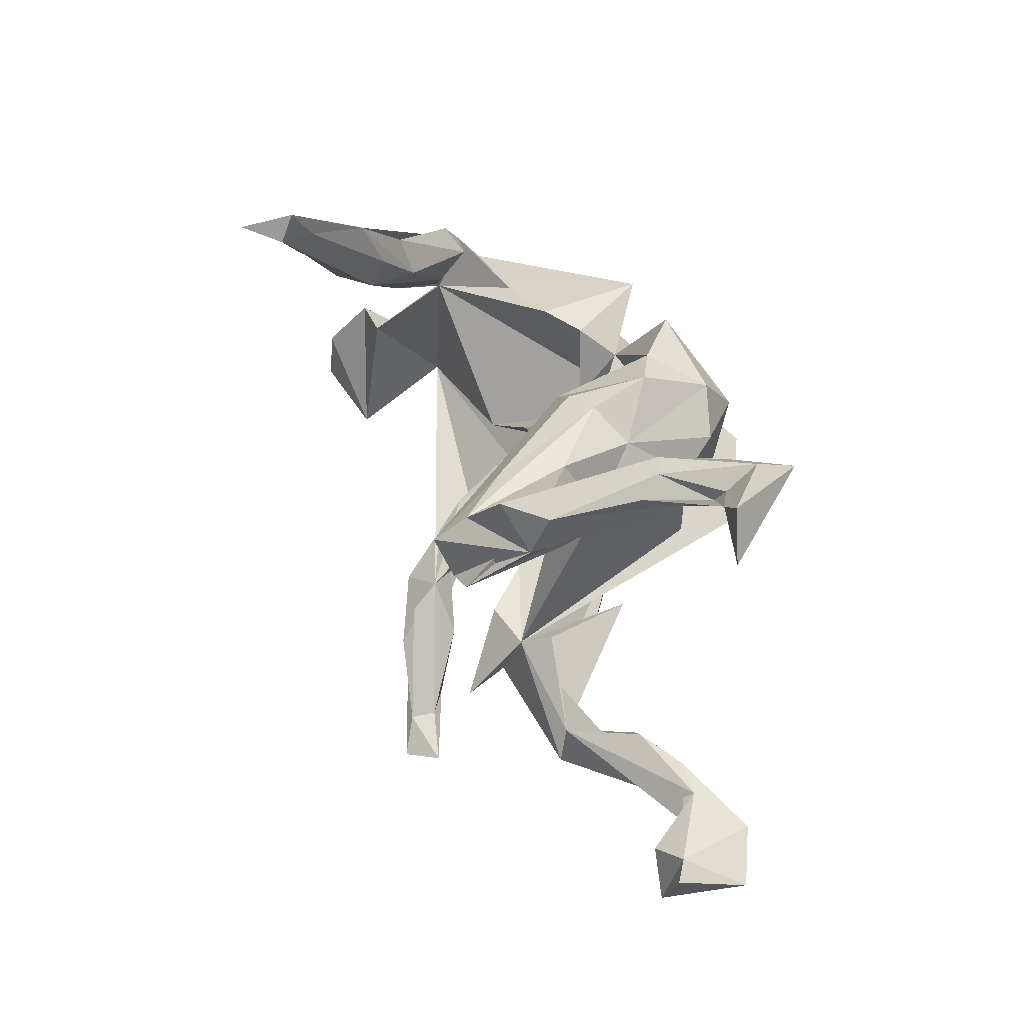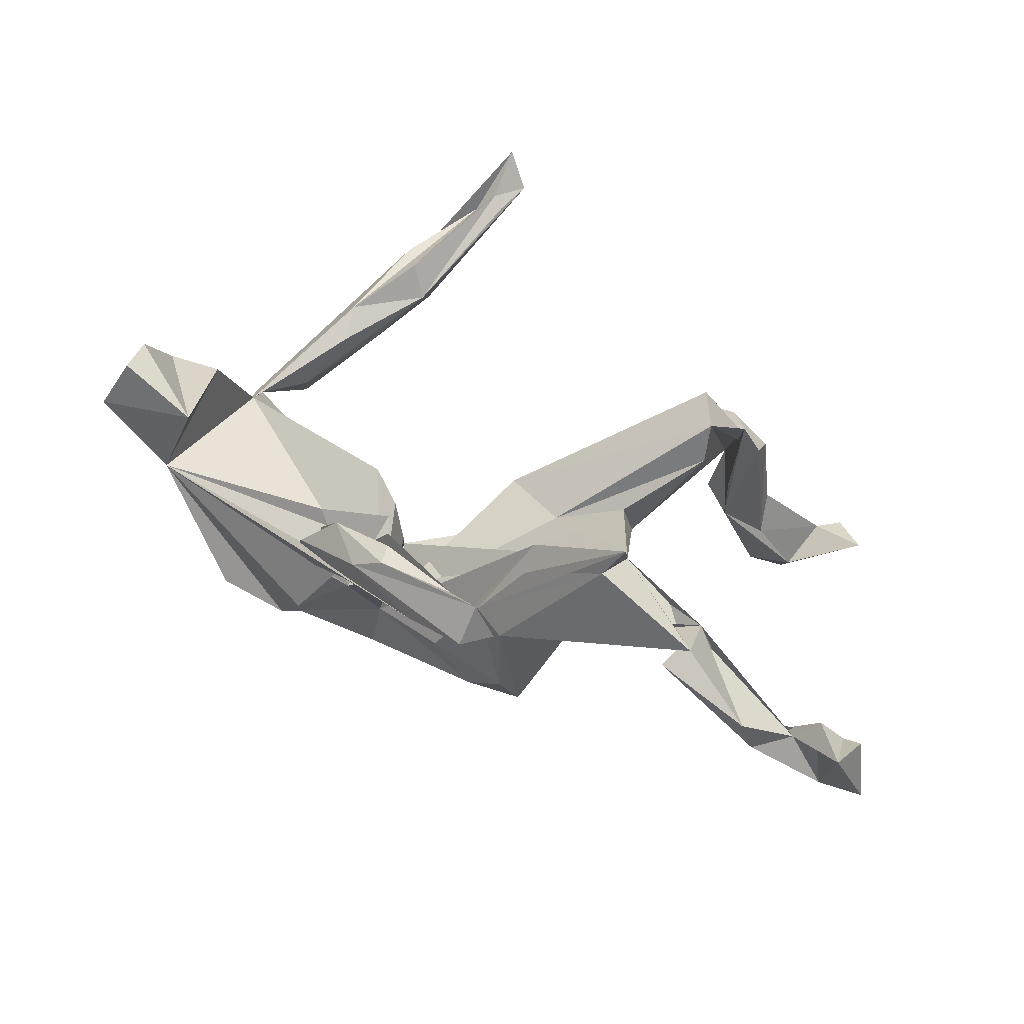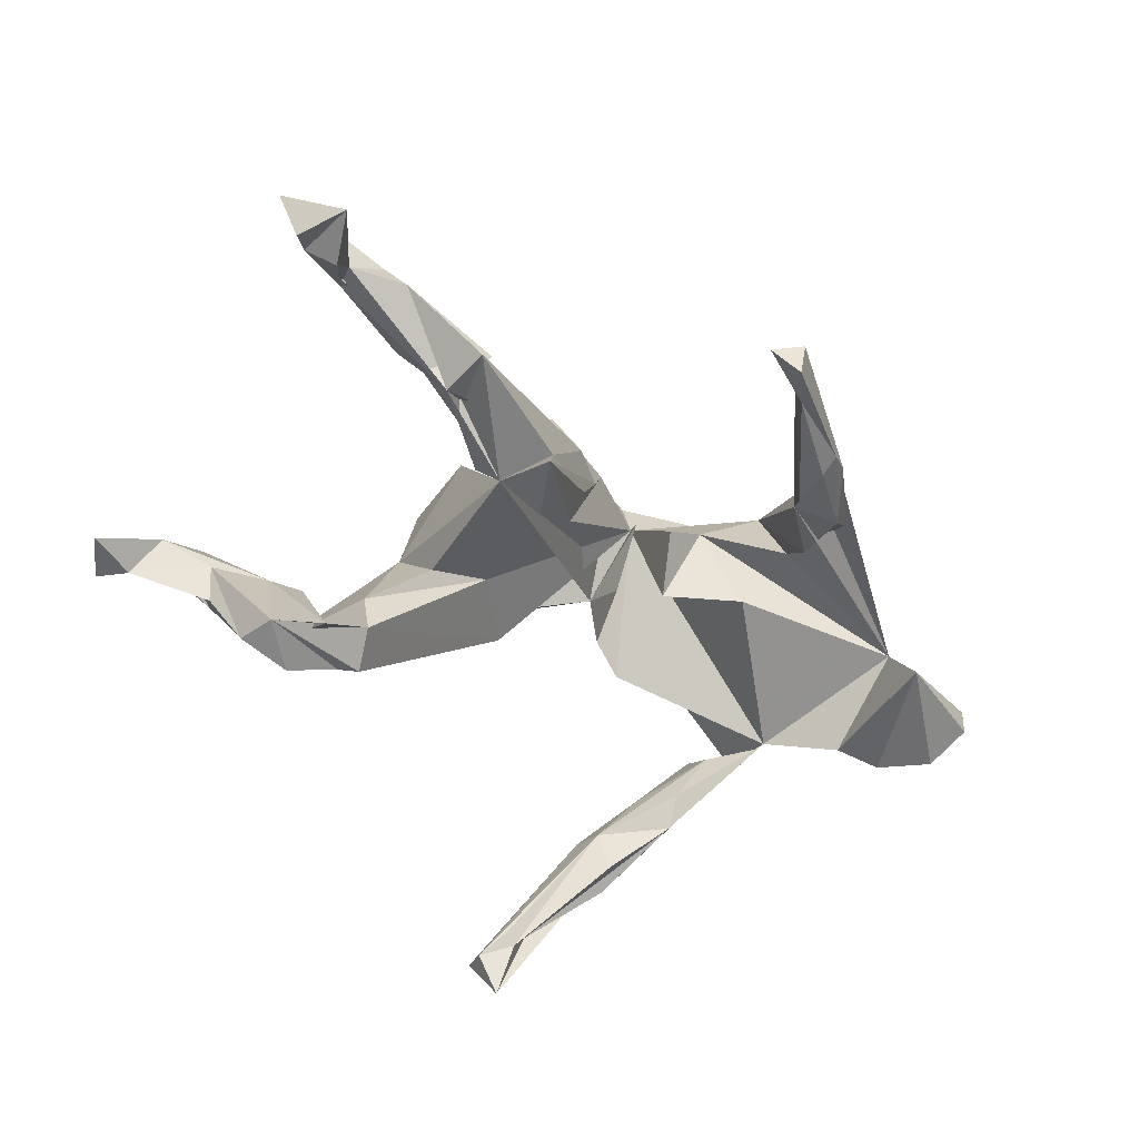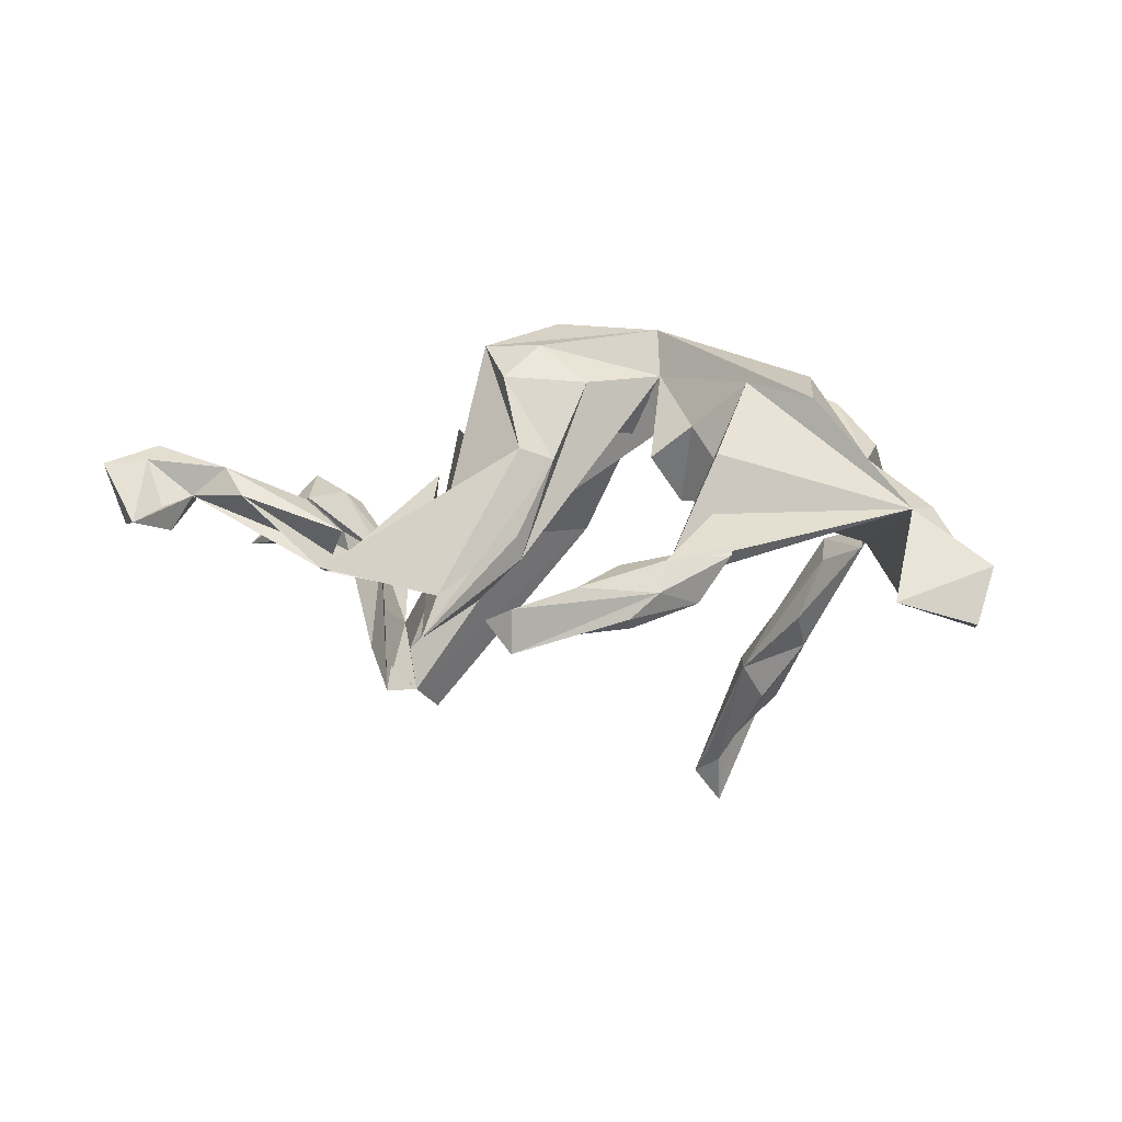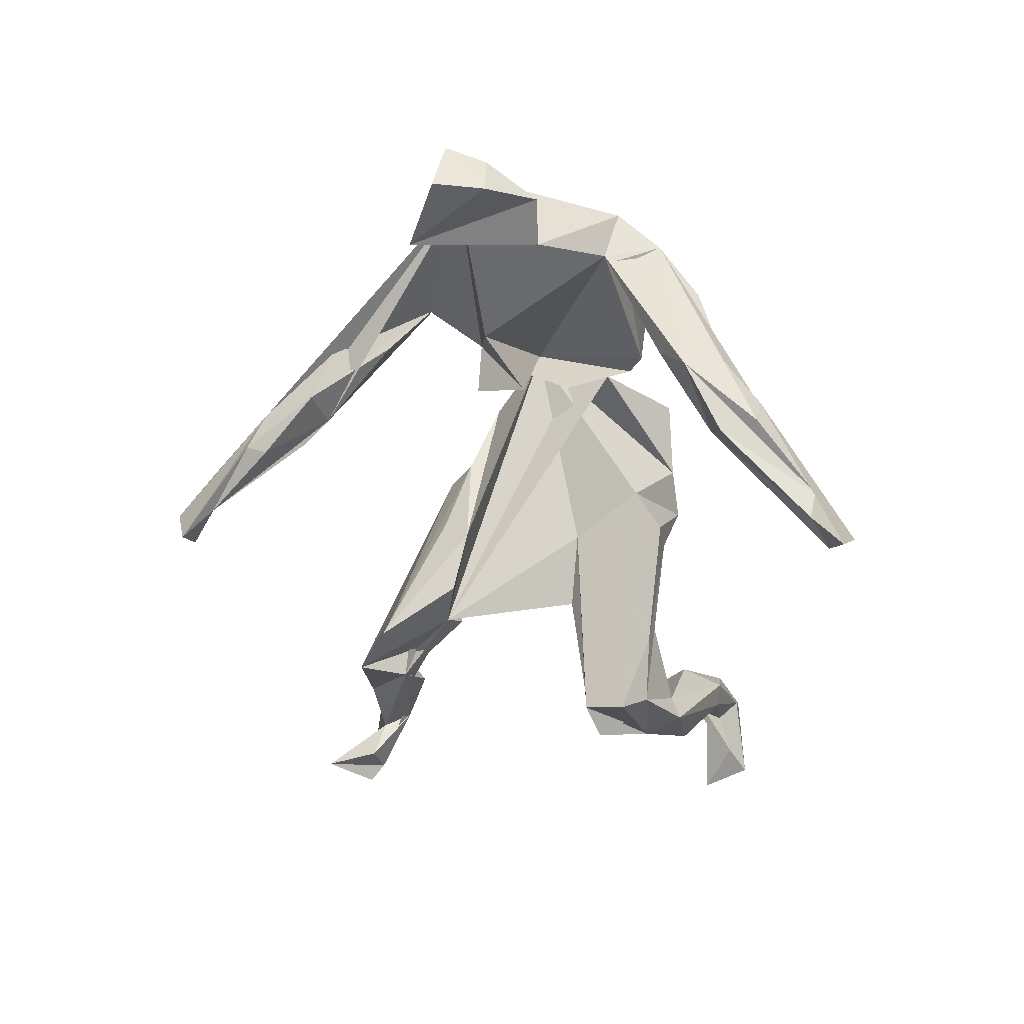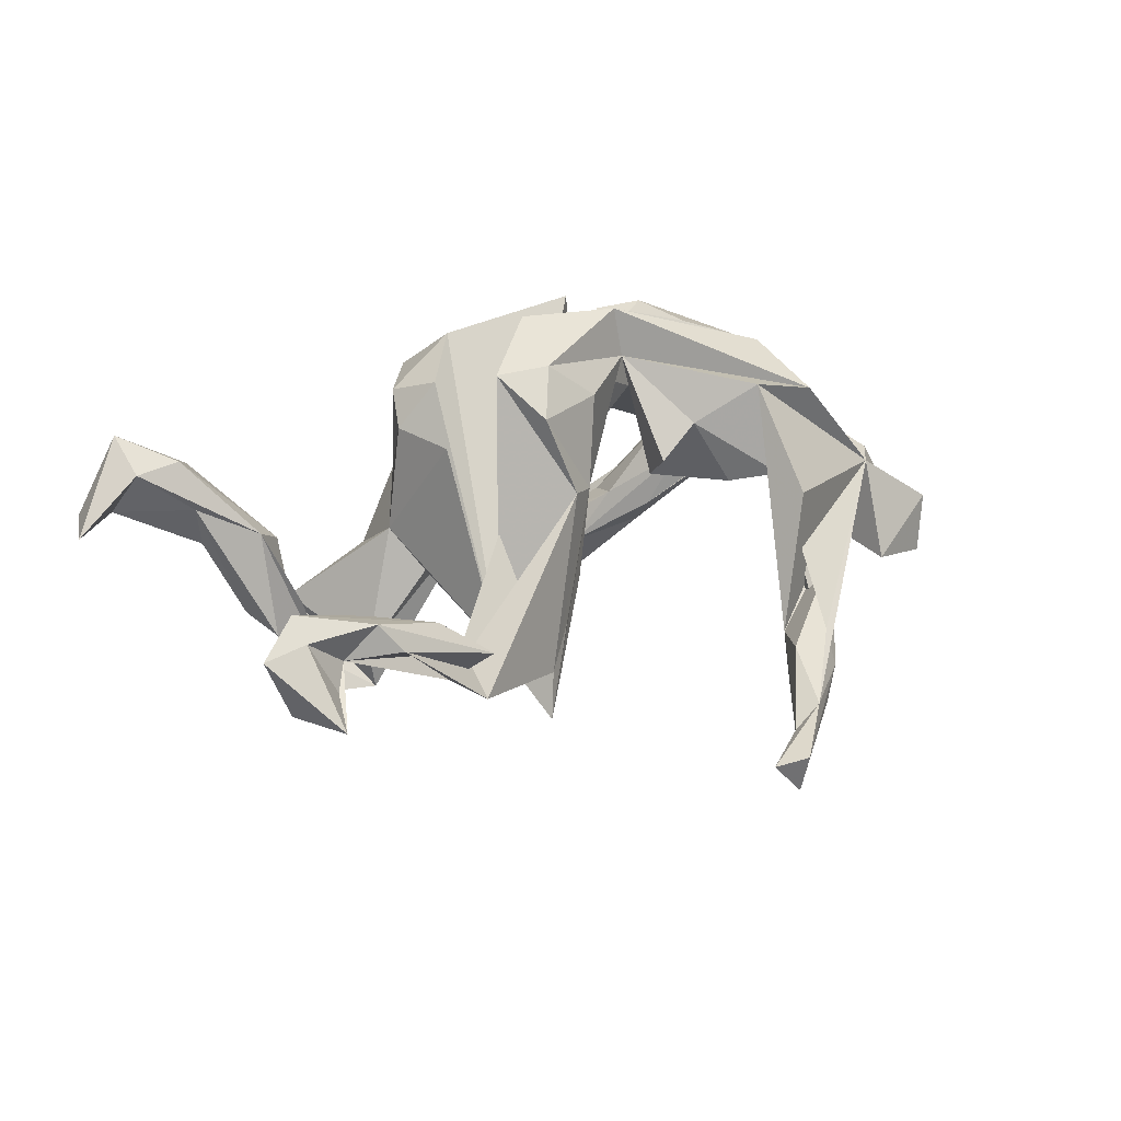
<metadata>
{"format":"obj","ext":"obj","renderer":"f3d","projection":"perspective","resolution":1024,"background":"white","views":[{"elev":32.3,"azim":-110.8,"up":"+Y"},{"elev":-57.4,"azim":162.5,"up":"+Y"},{"elev":-56.0,"azim":-25.3,"up":"+Z"},{"elev":-3.8,"azim":18.0,"up":"+Z"},{"elev":-59.1,"azim":95.9,"up":"+Z"},{"elev":26.5,"azim":-28.5,"up":"+Z"}]}
</metadata>
<code>
v 0.6663 -0.1161 -0.1928
v 0.6671 -0.02206 -0.1215
v 0.6906 -0.0918 -0.09438
v 0.6482 -0.02758 -0.1933
v 0.555 -0.08601 0.005053
v 0.5411 -0.1722 -0.1564
v 0.5824 -0.04092 0.01123
v 0.5947 0.05856 -0.1351
v 0.4633 0.201 0.06565
v 0.5096 0.05303 -0.1362
v 0.3947 -0.1206 0.1947
v 0.417 0.2715 0.006678
v 0.4619 0.09128 0.1363
v 0.4603 0.0182 0.1033
v 0.4274 0.1686 -0.03026
v 0.3021 -0.1713 0.06694
v 0.2809 0.3585 -0.187
v 0.4175 0.1786 -0.039
v 0.3622 0.006452 0.2502
v 0.3878 0.1218 0.2164
v 0.3361 0.2295 -0.0567
v 0.2865 -0.2481 -0.0437
v 0.2797 -0.1264 0.2259
v 0.2598 0.09543 0.2748
v 0.3388 0.3343 -0.0458
v 0.3064 -0.3499 -0.0856
v 0.2847 0.2528 -0.1613
v 0.286 0.2936 -0.2099
v 0.2618 -0.07057 0.021
v 0.3278 0.2837 -0.01246
v 0.2705 -0.2958 0.08616
v 0.2385 0.3754 -0.1685
v 0.07742 0.03318 0.3517
v 0.2289 0.3086 -0.1473
v 0.2619 -0.3895 -0.1637
v 0.1931 -0.37 -0.1308
v 0.2258 -0.4476 -0.09767
v 0.2067 0.4116 -0.301
v 0.2868 0.2128 0.06427
v 0.2283 0.2039 0.2852
v 0.1788 -0.4835 -0.2056
v 0.1318 -0.009387 0.03835
v 0.1936 0.3464 -0.3052
v 0.1451 0.3836 -0.2291
v 0.1768 -0.4102 -0.1819
v 0.1731 -0.08877 0.1593
v 0.2087 0.4221 -0.2362
v 0.2243 -0.4813 -0.1509
v 0.08611 0.01897 0.2657
v 0.09578 0.5008 -0.3848
v 0.1218 -0.5843 -0.1458
v 0.1522 -0.4642 -0.1052
v 0.186 -0.5179 -0.1934
v 0.06988 -0.5934 -0.1792
v 0.1032 -0.1028 0.1059
v 0.1517 0.2225 0.08585
v 0.1609 0.2435 0.2686
v 0.1197 0.4696 -0.2763
v 0.1 0.1985 0.1366
v 0.1614 0.3325 -0.2499
v 0.07978 0.07122 0.1293
v 0.07599 -0.5974 -0.2238
v 0.0614 0.5348 -0.5071
v 0.07719 -0.02131 0.2257
v 0.07187 0.4878 -0.4272
v 0.05232 0.4767 -0.4119
v 0.06416 0.1537 0.1932
v 0.04797 0.5079 -0.3866
v 0.01774 0.5162 -0.4488
v 0.01897 0.5631 -0.4288
v 0.04007 -0.6582 -0.2498
v 0.02862 0.1203 0.3552
v -0.02208 -0.07519 0.2469
v -0.005405 -0.6493 -0.1974
v -0.06421 -0.1358 0.1044
v 0.04607 -0.6718 -0.1823
v -0.04771 0.2735 0.2432
v -0.1054 0.1895 0.009779
v -0.1124 -0.1883 -0.03163
v -0.1846 0.06583 -0.007343
v -0.1194 -0.147 -0.06964
v -0.1106 -0.07435 0.3168
v -0.1125 -0.1793 0.1217
v -0.1535 -0.1456 0.2528
v -0.1073 0.02701 0.3715
v -0.1533 0.2689 0.1597
v -0.191 -0.1801 -0.1455
v -0.2378 -0.321 -0.212
v -0.2203 -0.2938 -0.1392
v -0.2312 0.2724 0.1205
v -0.2465 0.08961 0.2546
v -0.2383 0.2374 0.2374
v -0.2115 -0.07813 0.3202
v -0.276 -0.2016 -0.1258
v -0.1816 0.2316 -0.002357
v -0.1868 0.1608 0.3106
v -0.2934 0.1644 0.2237
v -0.261 -0.1781 0.07985
v -0.4202 -0.3065 -0.09434
v -0.2518 -0.2644 -0.02563
v -0.2818 -0.02562 0.1803
v -0.2405 0.2365 0.02168
v -0.2902 0.1831 0.06658
v -0.3093 0.1096 0.1735
v -0.394 -0.3927 -0.09361
v -0.3395 0.09717 -0.007372
v -0.3119 -0.1785 -0.08154
v -0.3949 0.05688 -0.2928
v -0.2963 0.04321 -0.07733
v -0.3203 0.1896 -0.1847
v -0.3468 0.1987 -0.07569
v -0.4079 0.05571 -0.2184
v -0.3796 0.1268 -0.3222
v -0.5075 -0.2807 0.01006
v -0.4035 0.1737 -0.2722
v -0.5371 -0.3954 0.03167
v -0.4621 0.07741 -0.2948
v -0.3655 -0.3636 -0.03086
v -0.485 0.2245 -0.1618
v -0.5328 0.169 -0.2092
v -0.4467 -0.3257 0.02798
v -0.476 0.236 -0.2405
v -0.4901 0.2563 -0.05915
v -0.494 0.1403 -0.138
v -0.6366 -0.3825 0.03527
v -0.567 -0.3171 0.06635
v -0.6332 -0.3311 0.05881
v -0.6113 0.3226 -0.02449
v -0.5623 0.244 -0.1878
v -0.5737 0.3292 -0.008527
v -0.534 0.2201 -0.02655
v -0.6471 0.3022 0.106
v -0.6213 0.2866 -0.05416
v -0.704 0.3666 0.1013
v -0.5753 -0.3802 0.08252
v -0.6345 0.2705 0.0218
v -0.663 -0.4068 -0.02543
v -0.6678 -0.4331 0.0124
v -0.7186 -0.3955 0.003151
v -0.6794 0.2985 0.04263
v -0.6857 -0.5034 -0.01914
v -0.7414 -0.4235 -0.01443
v -0.6237 0.3339 0.08575
v -0.7023 0.3262 0.05063
v -0.7073 -0.413 0.09737
v -0.7842 -0.4273 0.09184
v -0.7108 -0.3653 0.1267
v -0.7264 0.3019 0.09573
v -0.7642 0.3421 0.01741
v -0.7385 0.3726 0.1481
v -0.8163 0.3714 0.01134
v -0.8446 0.2876 0.004464
f 58 17 47
f 38 47 17
f 70 58 47
f 12 17 58
f 44 34 58
f 32 58 34
f 68 44 58
f 60 34 44
f 71 76 74
f 51 74 76
f 62 71 74
f 48 76 71
f 53 71 62
f 54 62 74
f 5 10 6
f 8 6 10
f 119 117 108
f 120 108 117
f 112 119 108
f 124 117 119
f 80 112 108
f 106 119 112
f 108 113 78
f 110 78 113
f 120 113 108
f 115 110 113
f 120 115 113
f 102 110 115
f 131 124 119
f 131 117 124
f 131 120 117
f 119 115 122
f 120 122 115
f 130 119 122
f 129 122 120
f 128 122 129
f 136 129 120
f 43 28 60
f 27 60 28
f 65 43 60
f 50 28 43
f 65 50 43
f 38 28 50
f 50 47 38
f 63 47 50
f 23 11 49
f 33 49 11
f 46 23 49
f 11 14 19
f 33 19 14
f 33 11 19
f 94 83 93
f 84 93 83
f 85 94 93
f 100 83 94
f 93 84 82
f 73 82 84
f 33 93 82
f 75 73 84
f 49 82 73
f 16 23 46
f 5 11 23
f 31 5 23
f 72 67 96
f 77 96 67
f 67 72 94
f 96 94 72
f 33 67 94
f 67 40 57
f 9 57 40
f 59 67 57
f 24 40 67
f 20 40 24
f 33 24 67
f 33 94 85
f 91 94 96
f 14 24 33
f 104 94 91
f 93 33 85
f 82 49 33
f 81 49 73
f 55 46 49
f 30 12 25
f 32 25 12
f 106 103 111
f 102 111 103
f 119 106 111
f 115 111 102
f 90 102 103
f 78 90 86
f 92 86 90
f 49 78 86
f 95 90 78
f 49 56 15
f 39 15 56
f 12 15 39
f 57 39 56
f 27 15 18
f 12 18 15
f 9 12 39
f 30 18 12
f 28 12 9
f 57 9 39
f 108 78 80
f 49 80 78
f 59 56 49
f 9 7 10
f 8 10 7
f 15 9 10
f 14 7 9
f 29 42 49
f 55 49 42
f 29 49 15
f 2 7 5
f 14 5 7
f 87 94 81
f 49 81 94
f 46 42 29
f 5 29 15
f 49 94 80
f 109 80 94
f 141 125 138
f 145 138 125
f 145 141 138
f 137 125 141
f 135 125 116
f 94 116 125
f 118 135 116
f 145 125 135
f 146 141 145
f 135 146 145
f 142 141 146
f 139 141 142
f 139 142 146
f 151 150 134
f 143 134 150
f 144 151 134
f 152 150 151
f 136 120 131
f 38 12 28
f 17 12 38
f 30 34 21
f 60 21 34
f 18 30 21
f 32 34 30
f 2 3 4
f 1 4 3
f 8 2 4
f 5 3 2
f 6 4 1
f 6 1 3
f 15 10 5
f 6 8 4
f 7 2 8
f 109 112 80
f 106 112 109
f 94 106 109
f 27 21 60
f 95 78 110
f 119 111 115
f 123 131 119
f 130 123 119
f 132 131 123
f 28 15 27
f 9 15 28
f 130 122 128
f 133 128 129
f 136 133 129
f 140 128 133
f 149 133 136
f 58 32 12
f 30 25 32
f 150 132 143
f 123 143 132
f 148 132 150
f 130 134 143
f 152 148 150
f 131 132 148
f 102 90 95
f 104 97 103
f 92 103 97
f 92 90 103
f 67 49 86
f 61 59 49
f 57 56 59
f 13 9 20
f 40 20 9
f 106 104 103
f 101 104 106
f 67 59 61
f 9 13 14
f 20 14 13
f 94 101 106
f 64 61 49
f 64 67 61
f 36 5 31
f 146 135 147
f 121 147 135
f 139 146 147
f 139 147 126
f 121 126 147
f 127 139 126
f 114 127 126
f 137 139 127
f 118 121 135
f 77 86 92
f 77 67 86
f 96 92 97
f 91 97 104
f 96 97 91
f 64 49 67
f 20 24 14
f 94 104 101
f 11 5 14
f 21 27 18
f 102 95 110
f 148 136 131
f 143 123 130
f 140 133 149
f 144 140 149
f 144 128 140
f 151 149 152
f 148 152 149
f 144 149 151
f 54 74 51
f 48 51 76
f 51 48 37
f 26 37 48
f 5 51 37
f 46 55 42
f 45 62 54
f 100 94 98
f 107 98 94
f 75 81 73
f 5 16 46
f 29 5 46
f 37 16 5
f 99 100 98
f 99 83 100
f 16 22 23
f 36 23 22
f 35 22 16
f 6 3 5
f 107 94 99
f 125 99 94
f 89 94 88
f 87 88 94
f 81 88 87
f 94 89 105
f 83 105 89
f 116 94 105
f 36 62 45
f 54 36 45
f 41 62 36
f 41 36 35
f 22 35 36
f 53 41 35
f 62 41 53
f 48 53 35
f 52 54 51
f 48 71 53
f 98 107 99
f 75 83 89
f 99 105 83
f 52 36 54
f 116 105 99
f 16 26 35
f 48 35 26
f 37 26 16
f 125 127 99
f 114 99 127
f 137 127 125
f 99 118 116
f 121 118 99
f 114 121 99
f 126 121 114
f 84 83 75
f 79 75 89
f 31 23 36
f 137 141 139
f 128 144 134
f 130 128 134
f 136 148 149
f 69 60 44
f 52 51 5
f 36 52 5
f 88 79 89
f 75 79 88
f 88 81 75
f 96 77 92
f 63 69 70
f 68 70 69
f 47 63 70
f 65 69 63
f 50 65 63
f 66 69 65
f 58 70 68
f 44 68 69
f 60 66 65
f 60 69 66

</code>
